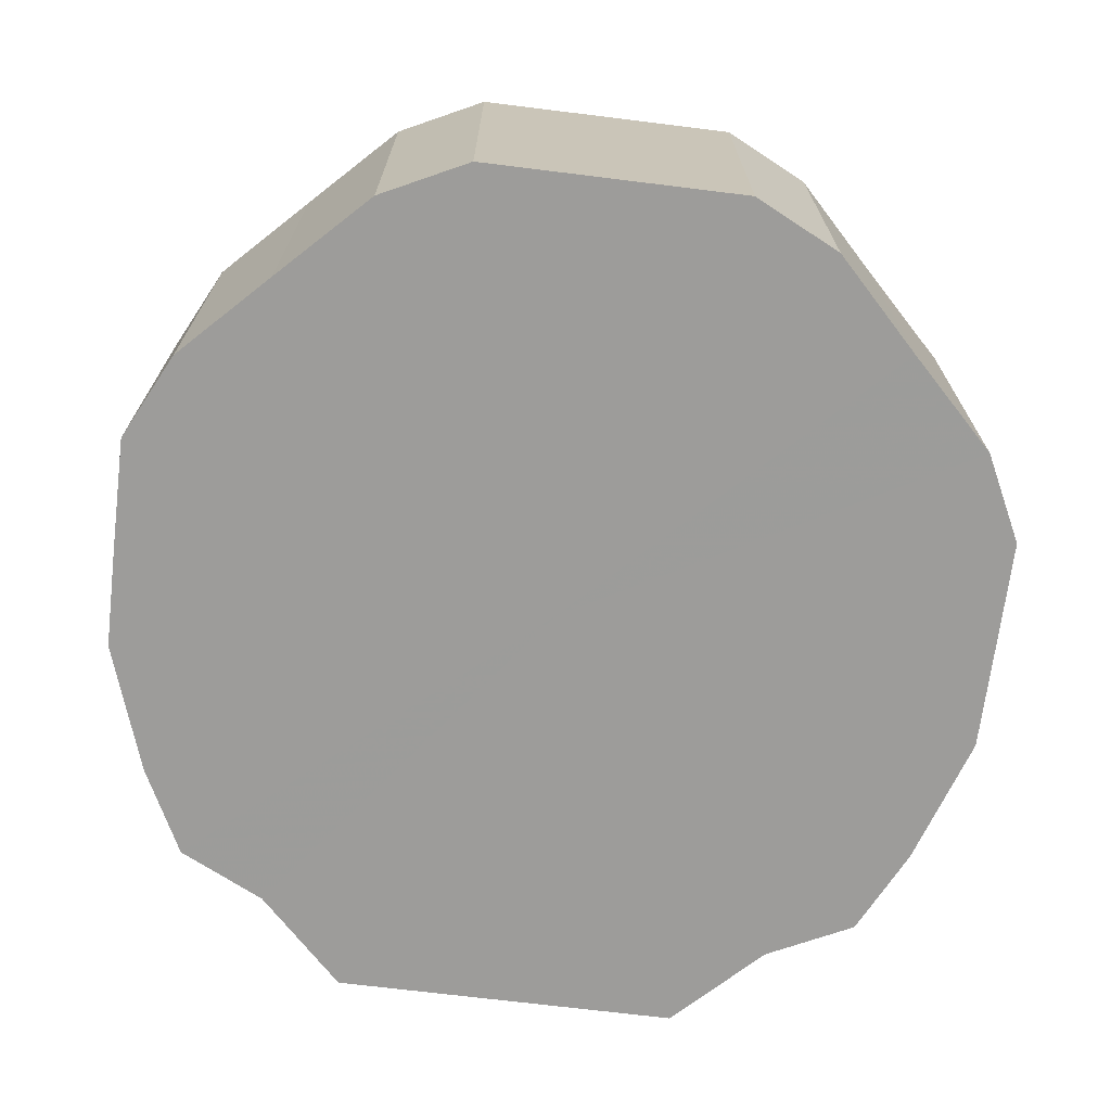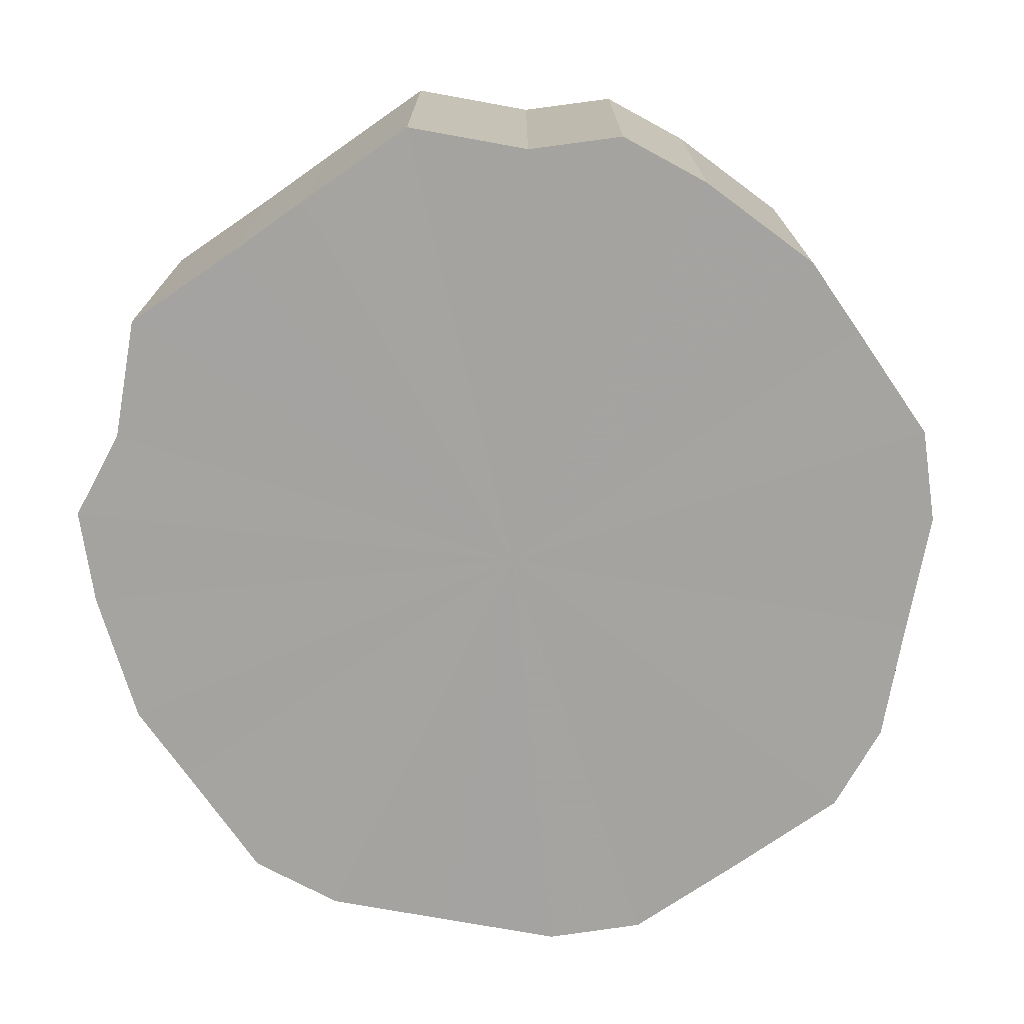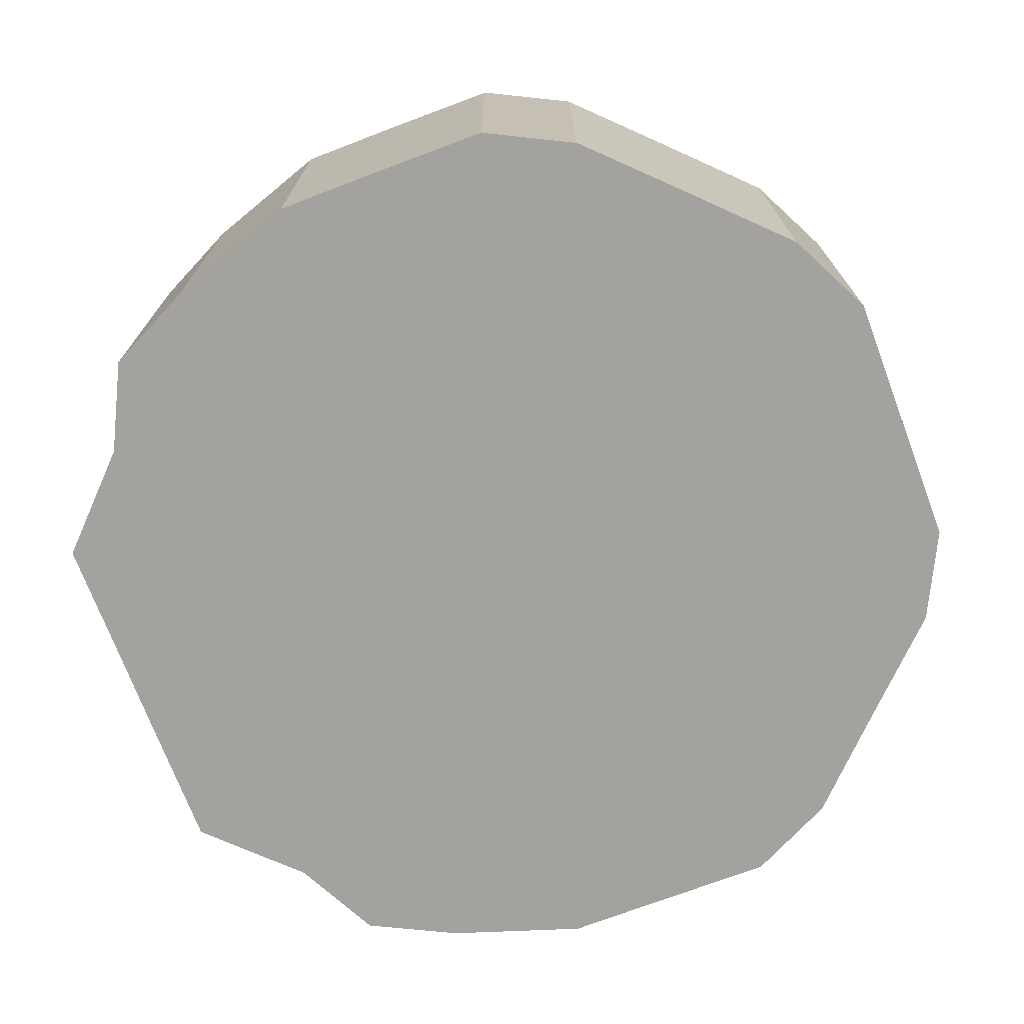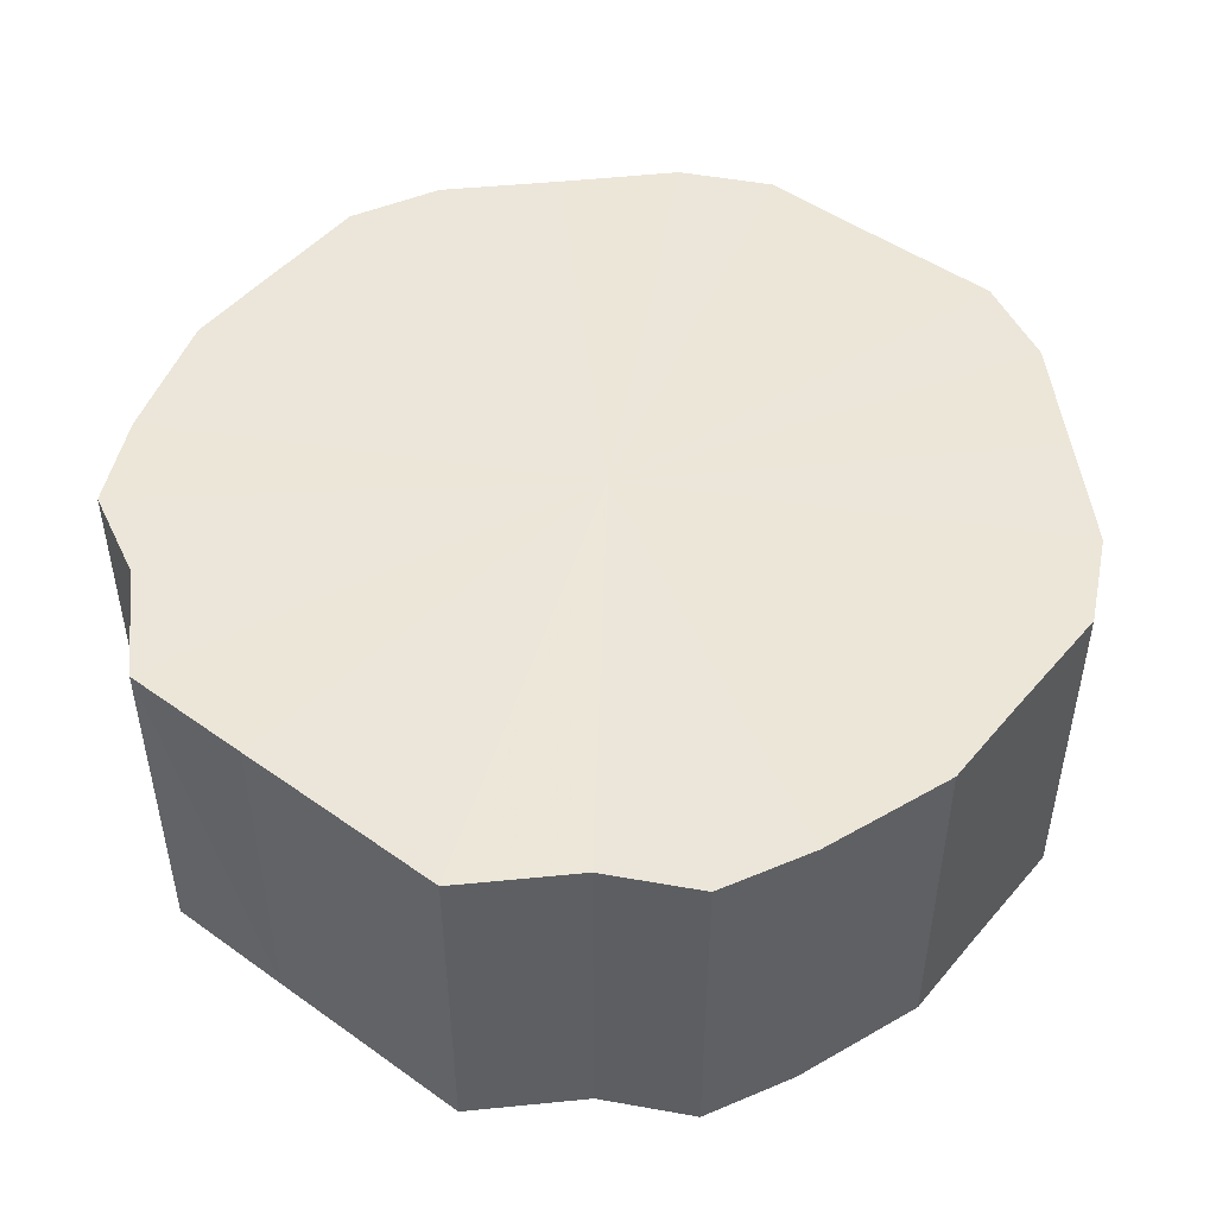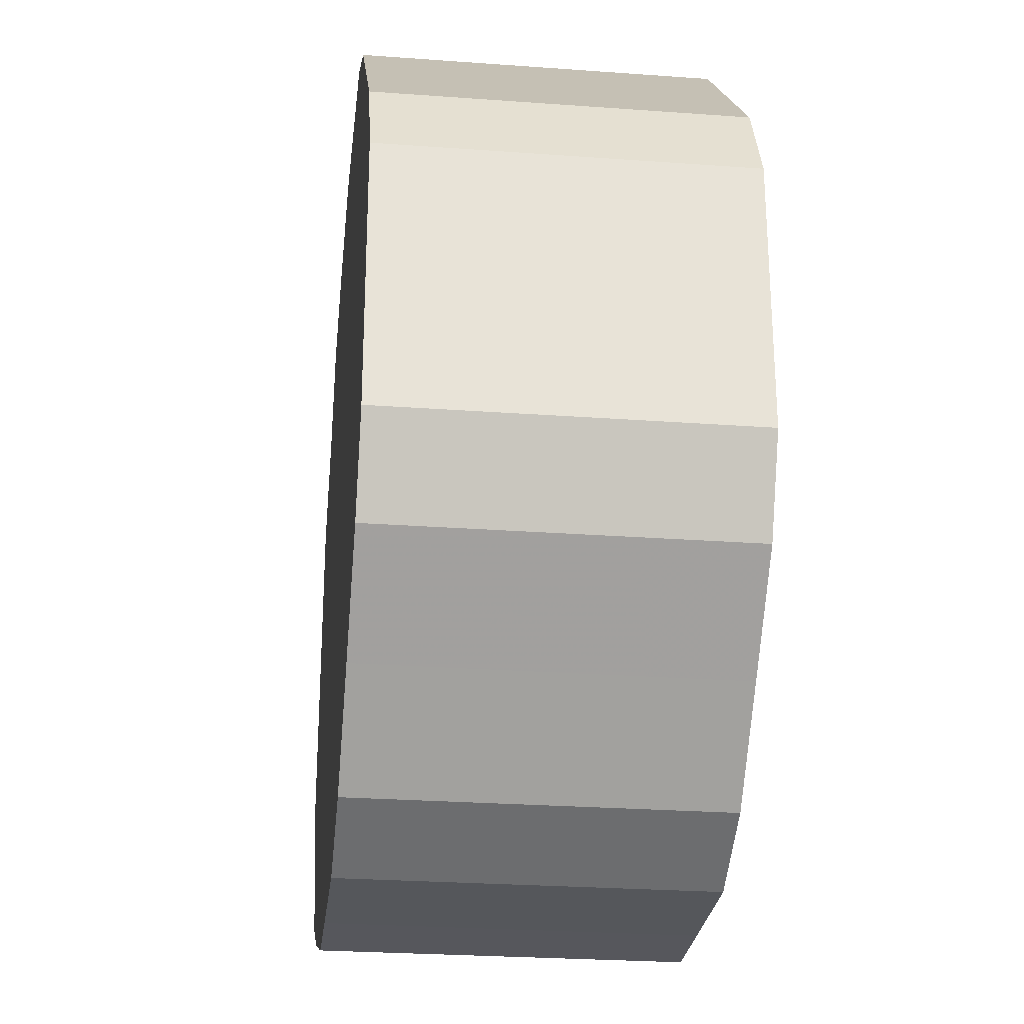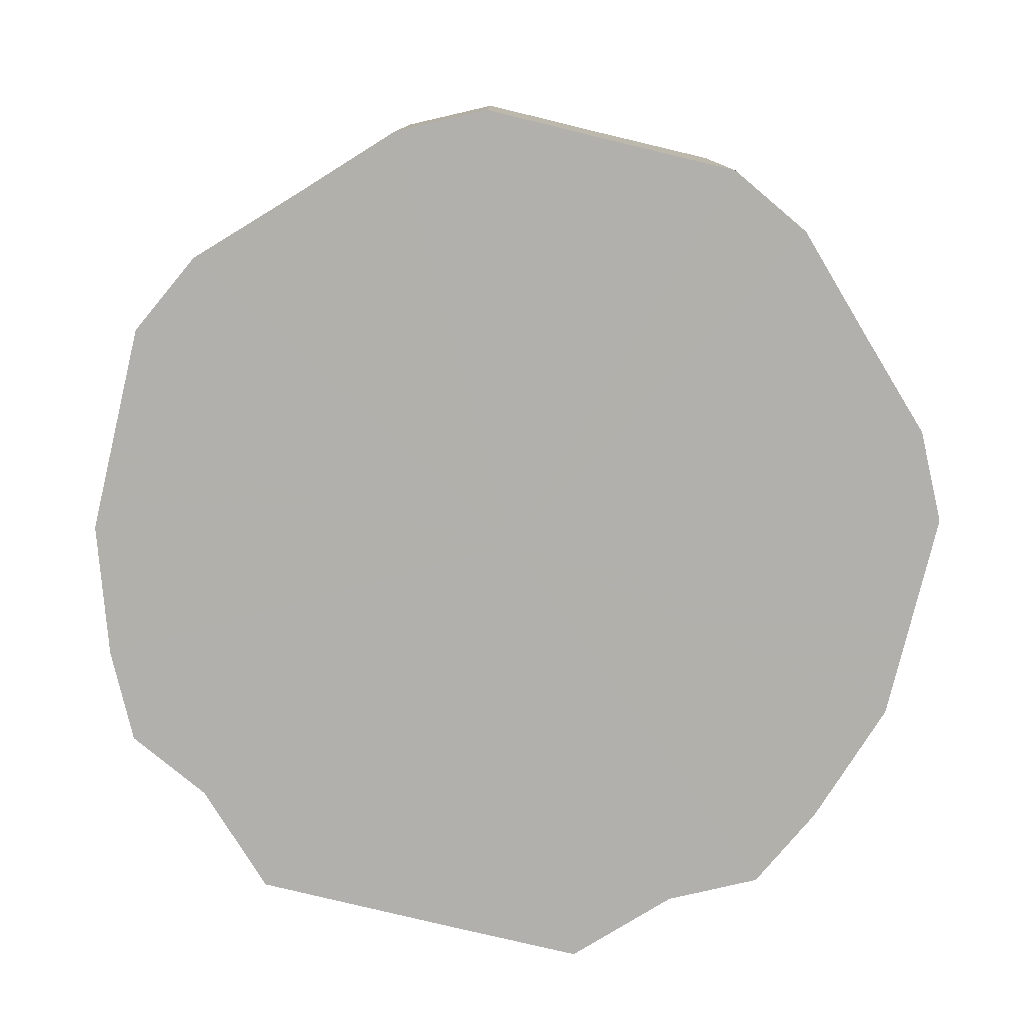
<metadata>
{"format":"obj","ext":"obj","renderer":"f3d","projection":"perspective","resolution":1024,"background":"white","views":[{"elev":-70.1,"azim":82.9,"up":"+Z"},{"elev":-73.1,"azim":-55.2,"up":"+Z"},{"elev":-72.5,"azim":20.8,"up":"+Z"},{"elev":48.5,"azim":-51.5,"up":"+Z"},{"elev":-26.9,"azim":83.5,"up":"+Y"},{"elev":-78.6,"azim":76.5,"up":"+Z"}]}
</metadata>
<code>
o 2831
v 2211 1879 7.655
v 2211 1879 7.655
v 2211 1879 7.735
v 2211 1879 7.655
v 2211 1879 7.735
v 2211 1879 7.655
v 2211 1879 7.735
v 2211 1879 7.655
v 2211 1879 7.735
v 2211 1879 7.655
v 2211 1879 7.735
v 2211 1879 7.655
v 2211 1879 7.735
v 2211 1879 7.655
v 2211 1879 7.735
v 2211 1879 7.655
v 2211 1879 7.735
v 2211 1879 7.655
v 2211 1879 7.735
v 2211 1879 7.655
v 2211 1879 7.735
v 2211 1879 7.655
v 2211 1879 7.735
v 2211 1879 7.655
v 2211 1879 7.735
v 2211 1879 7.655
v 2211 1879 7.735
v 2211 1879 7.655
v 2211 1879 7.735
v 2211 1879 7.655
v 2211 1879 7.735
v 2211 1879 7.655
v 2211 1879 7.735
v 2211 1879 7.655
v 2211 1879 7.735
v 2211 1879 7.655
v 2211 1879 7.735
v 2211 1879 7.655
v 2211 1879 7.735
v 2211 1879 7.655
v 2211 1879 7.735
v 2211 1879 7.655
v 2211 1879 7.735
v 2211 1879 7.655
v 2211 1879 7.735
v 2211 1879 7.655
v 2211 1879 7.735
v 2211 1879 7.655
v 2211 1879 7.735
v 2211 1879 7.735
v 2211 1879 7.735
v 2211 1879 7.655
v 2211 1879 7.735
v 2211 1879 7.655
v 2211 1879 7.735
v 2211 1879 7.735
v 2211 1879 7.655
v 2211 1879 7.735
v 2211 1879 7.655
v 2211 1879 7.655
v 2211 1879 7.735
v 2211 1879 7.735
v 2211 1879 7.655
v 2211 1879 7.735
v 2211 1879 7.655
v 2211 1879 7.655
v 2211 1879 7.735
v 2211 1879 7.735
v 2211 1879 7.655
v 2211 1879 7.735
v 2211 1879 7.655
v 2211 1879 7.655
v 2211 1879 7.735
v 2211 1879 7.735
v 2211 1879 7.655
v 2211 1879 7.735
v 2211 1879 7.655
v 2211 1879 7.655
v 2211 1879 7.735
v 2211 1879 7.735
v 2211 1879 7.655
v 2211 1879 7.735
v 2211 1879 7.655
v 2211 1879 7.655
v 2211 1879 7.735
v 2211 1879 7.735
v 2211 1879 7.655
v 2211 1879 7.735
v 2211 1879 7.655
v 2211 1879 7.655
v 2211 1879 7.735
v 2211 1879 7.735
v 2211 1879 7.655
v 2211 1879 7.735
v 2211 1879 7.655
v 2211 1879 7.655
v 2211 1879 7.735
v 2211 1879 7.735
v 2211 1879 7.655
v 2211 1879 7.655
v 2211 1879 7.655
v 2211 1879 7.655
v 2211 1879 7.655
v 2211 1879 7.655
v 2211 1879 7.655
v 2211 1879 7.655
v 2211 1879 7.655
v 2211 1879 7.655
v 2211 1879 7.655
v 2211 1879 7.655
v 2211 1879 7.655
v 2211 1879 7.655
v 2211 1879 7.655
v 2211 1879 7.655
v 2211 1879 7.655
v 2211 1879 7.655
v 2211 1879 7.655
v 2211 1879 7.655
v 2211 1879 7.655
v 2211 1879 7.655
v 2211 1879 7.655
v 2211 1879 7.655
v 2211 1879 7.655
v 2211 1879 7.655
v 2211 1879 7.655
v 2211 1879 7.655
v 2211 1879 7.735
v 2211 1879 7.735
v 2211 1879 7.735
v 2211 1879 7.735
v 2211 1879 7.735
v 2211 1879 7.735
v 2211 1879 7.735
v 2211 1879 7.735
v 2211 1879 7.735
v 2211 1879 7.735
v 2211 1879 7.735
v 2211 1879 7.735
v 2211 1879 7.735
v 2211 1879 7.735
v 2211 1879 7.735
v 2211 1879 7.735
v 2211 1879 7.735
v 2211 1879 7.735
v 2211 1879 7.735
v 2211 1879 7.735
v 2211 1879 7.735
v 2211 1879 7.735
v 2211 1879 7.735
v 2211 1879 7.735
v 2211 1879 7.735
v 2211 1879 7.735
f 1 2 3
f 2 4 5
f 6 1 7
f 4 8 9
f 10 6 11
f 8 12 13
f 14 10 15
f 12 16 17
f 18 14 19
f 16 20 21
f 22 18 23
f 20 24 25
f 26 22 27
f 24 28 29
f 30 26 31
f 28 32 33
f 34 30 35
f 32 36 37
f 38 34 39
f 36 40 41
f 42 38 43
f 40 44 45
f 46 42 47
f 44 48 49
f 48 46 50
f 51 52 53
f 53 54 55
f 56 57 51
f 58 59 56
f 55 60 61
f 62 63 58
f 64 65 62
f 61 66 67
f 68 69 64
f 70 71 68
f 67 72 73
f 74 75 70
f 76 77 74
f 73 78 79
f 80 81 76
f 82 83 80
f 79 84 85
f 86 87 82
f 88 89 86
f 85 90 91
f 92 93 88
f 94 95 92
f 91 96 97
f 98 99 94
f 97 100 98
f 101 102 103
f 101 104 102
f 101 103 105
f 101 106 104
f 101 105 107
f 101 108 106
f 101 107 109
f 101 110 108
f 101 109 111
f 101 112 110
f 101 111 113
f 101 114 112
f 101 113 115
f 101 116 114
f 101 115 117
f 101 118 116
f 101 117 119
f 101 120 118
f 101 119 121
f 101 122 120
f 101 121 123
f 101 124 122
f 101 123 125
f 101 126 124
f 101 125 126
f 127 128 129
f 127 130 128
f 127 129 131
f 127 132 130
f 127 131 133
f 127 134 132
f 127 133 135
f 127 136 134
f 127 135 137
f 127 138 136
f 127 137 139
f 127 140 138
f 127 139 141
f 127 142 140
f 127 141 143
f 127 144 142
f 127 143 145
f 127 146 144
f 127 145 147
f 127 148 146
f 127 147 149
f 127 150 148
f 127 149 151
f 127 152 150
f 127 151 152

</code>
